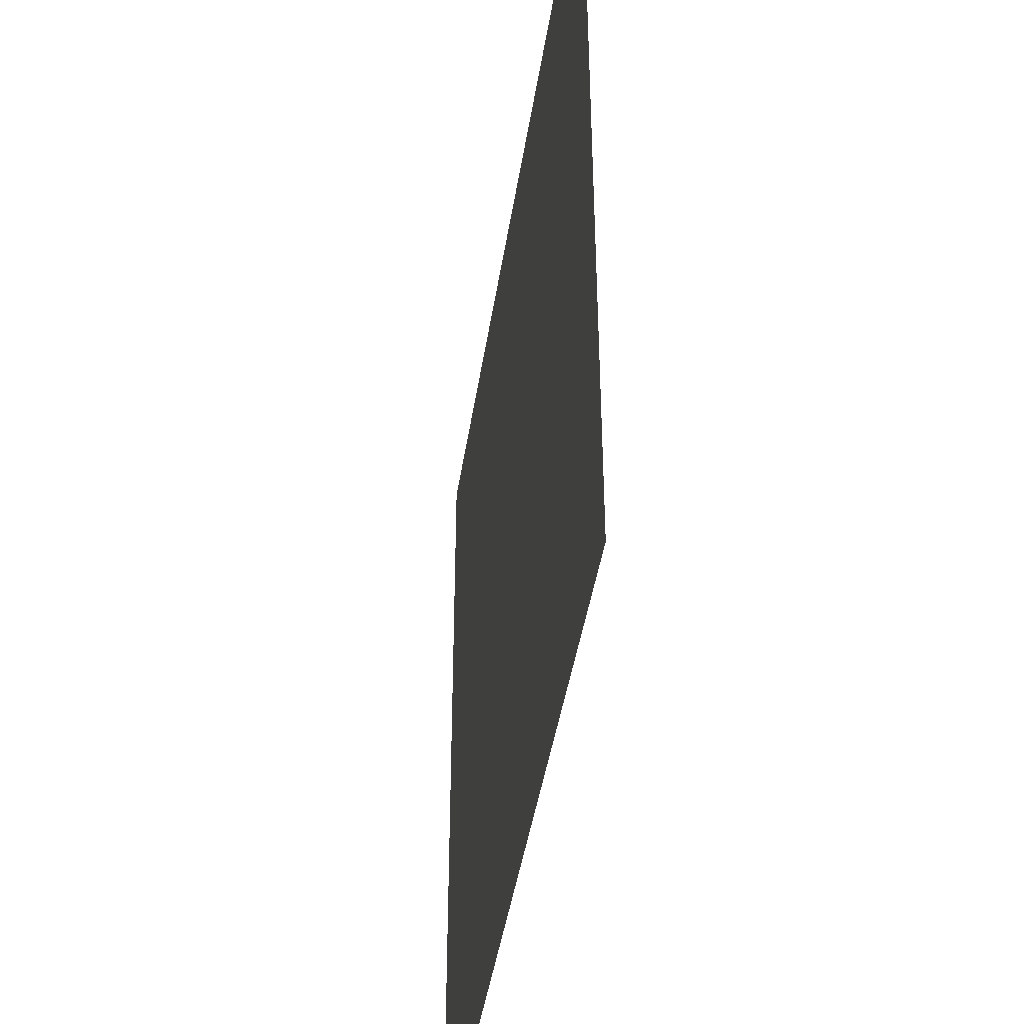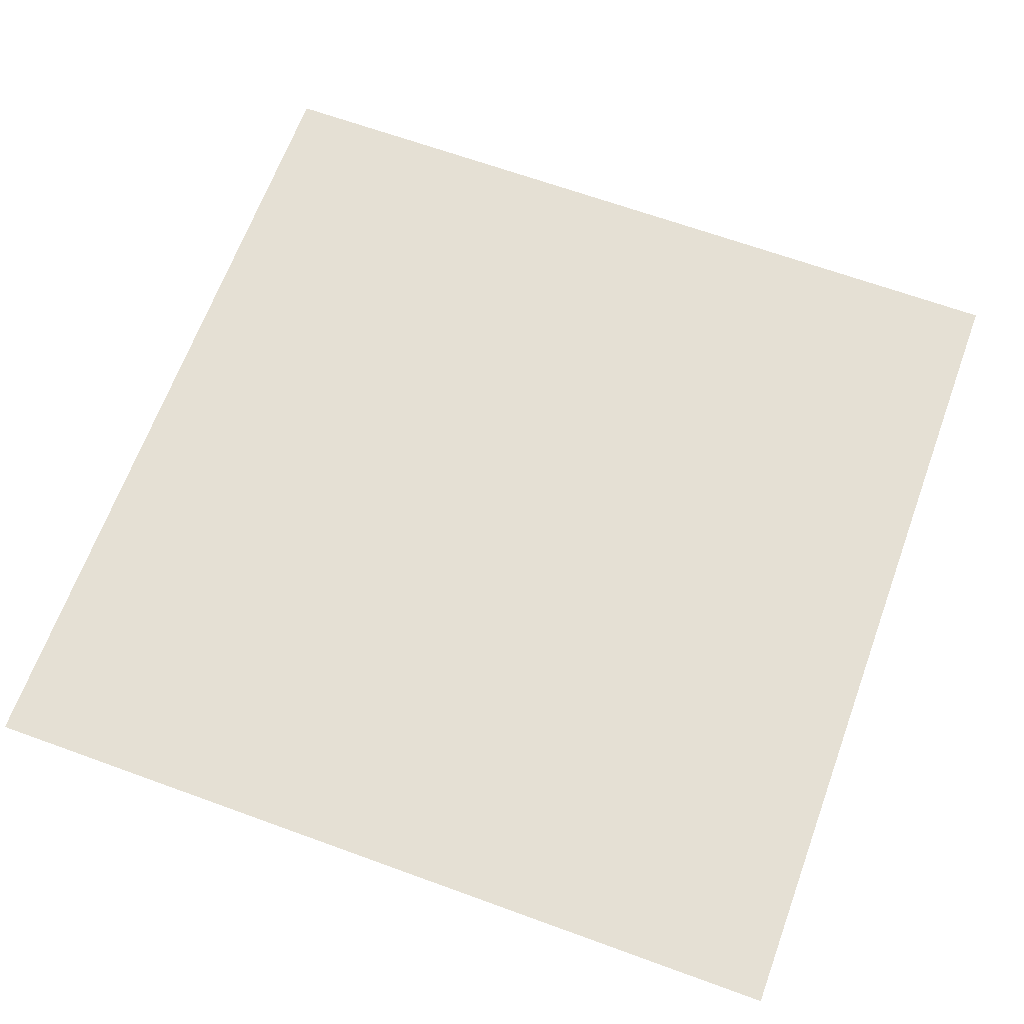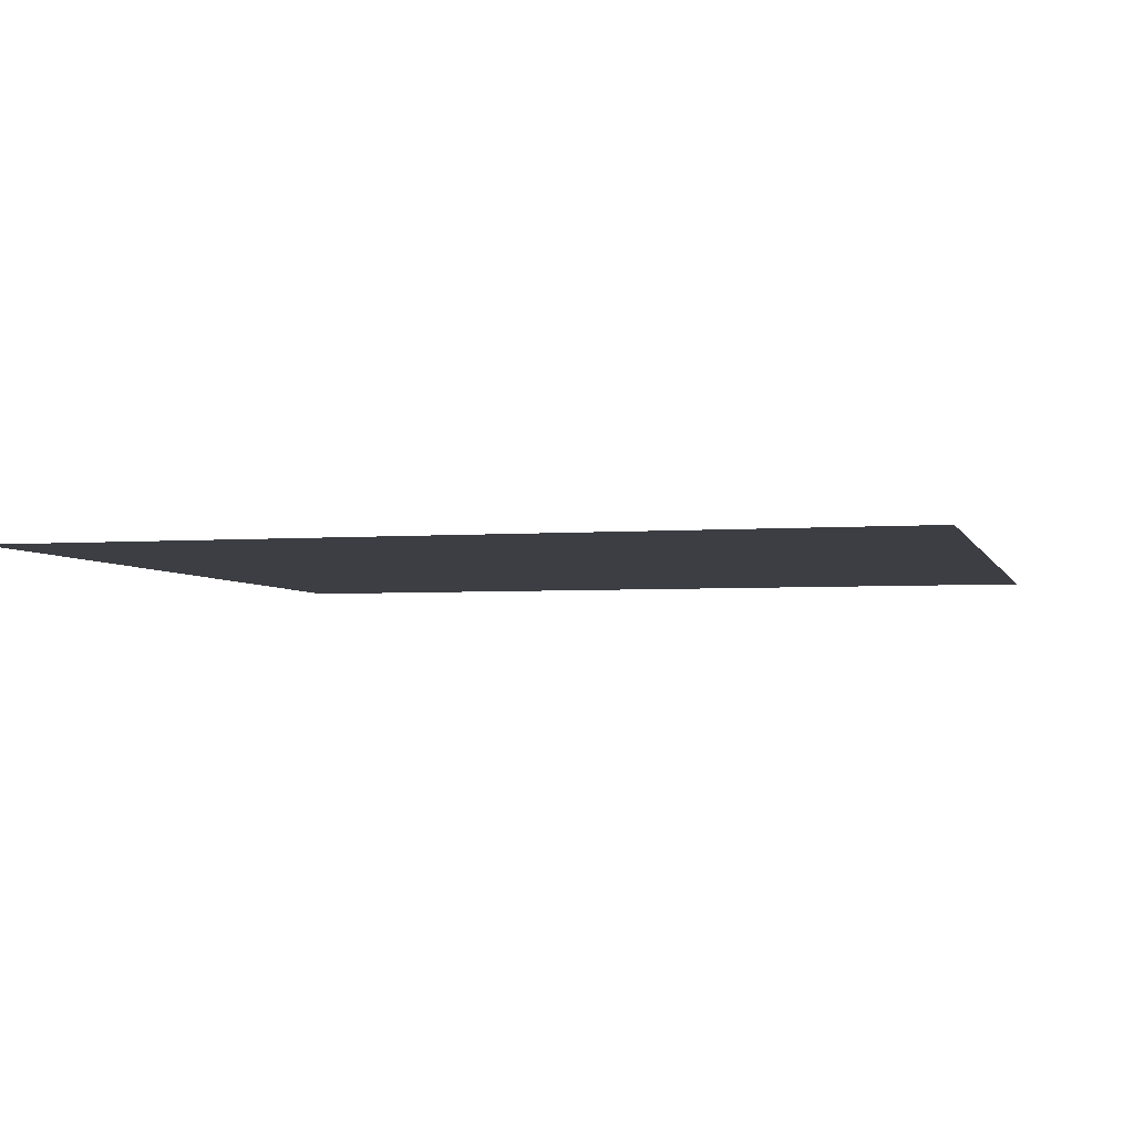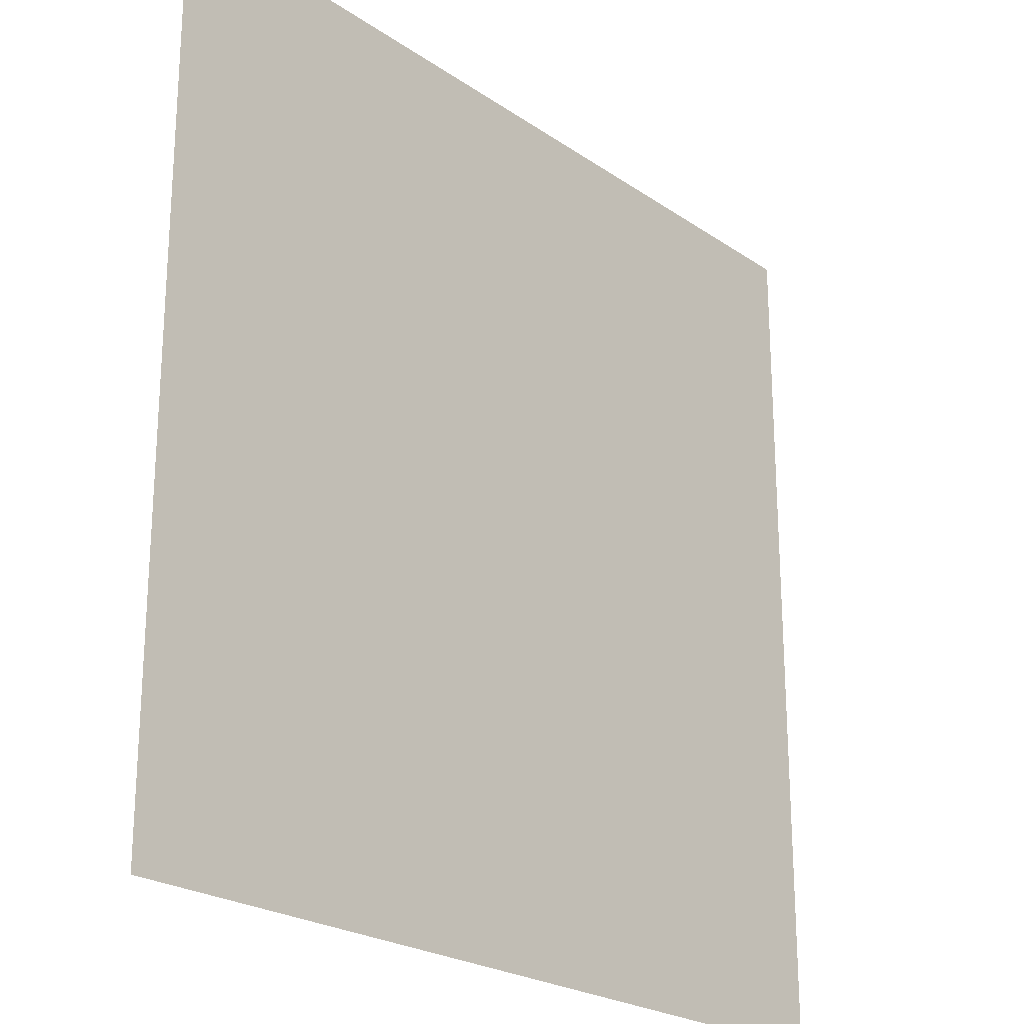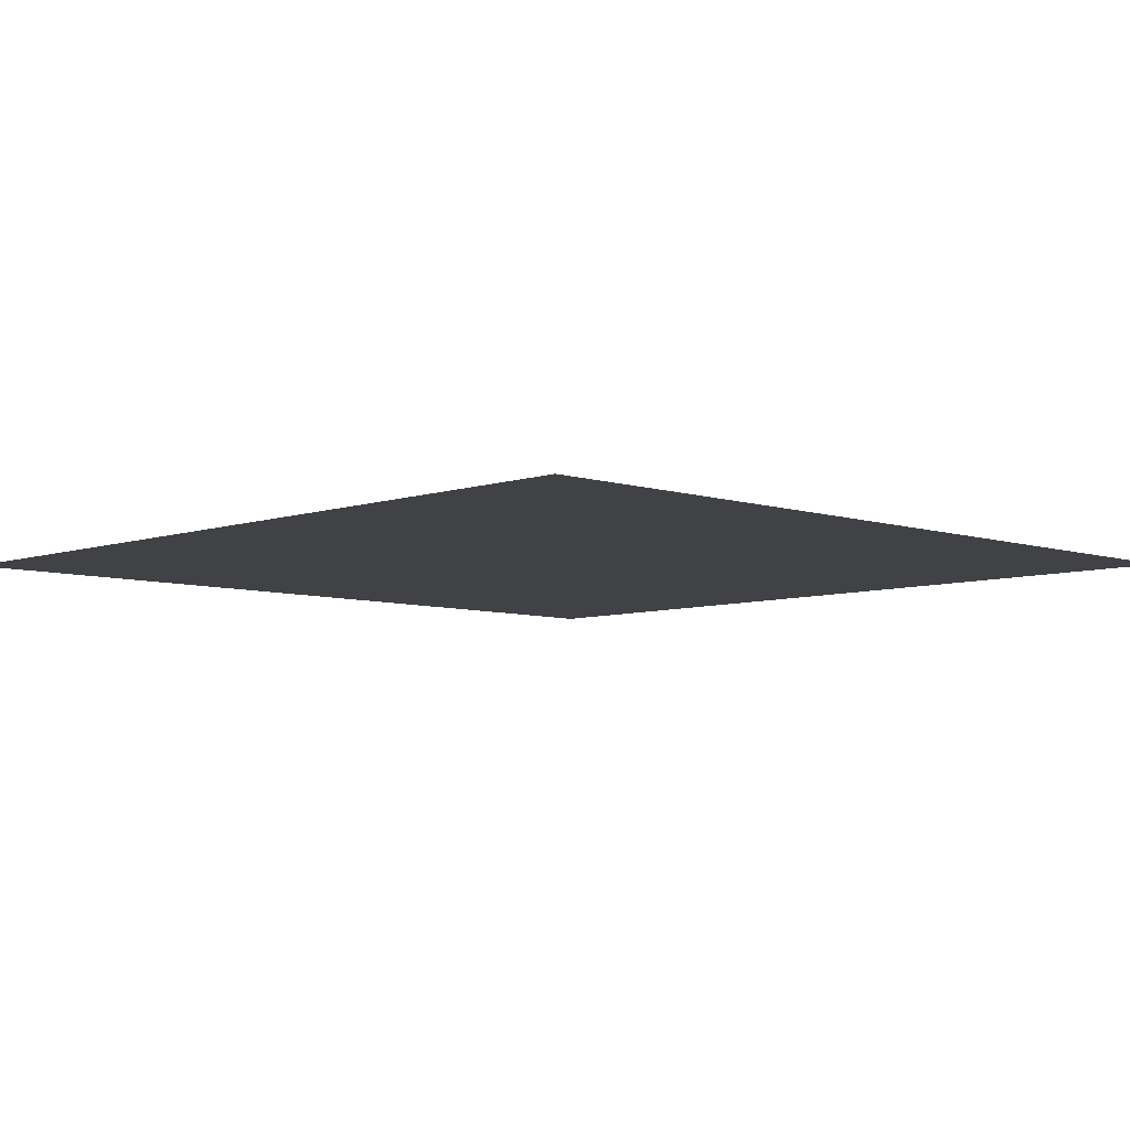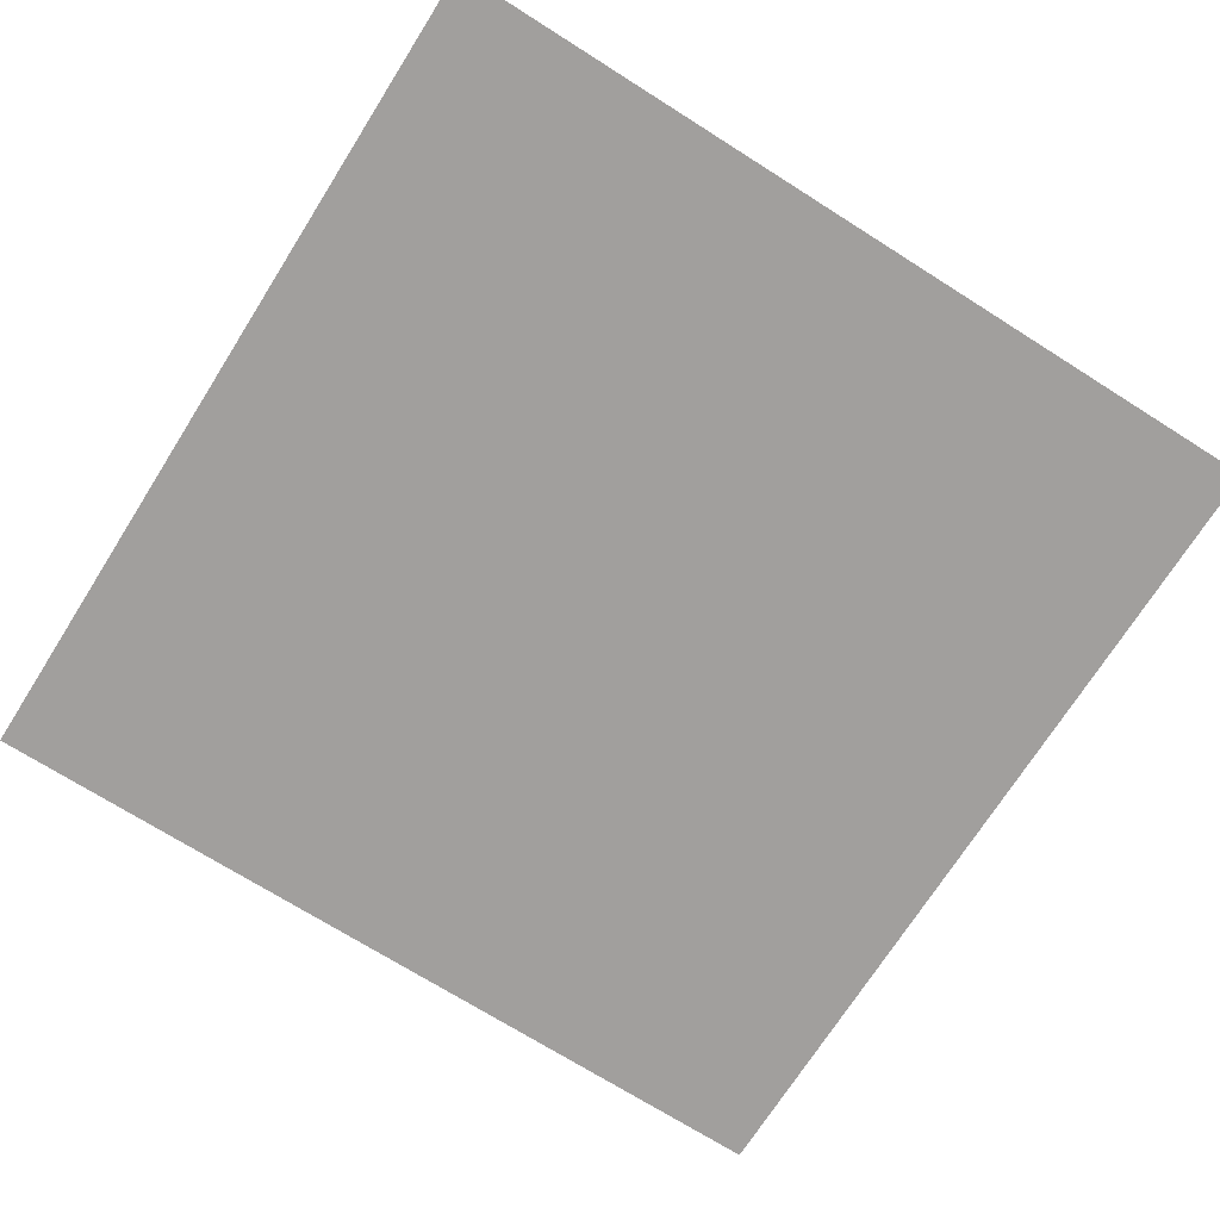
<metadata>
{"format":"obj","ext":"obj","renderer":"f3d","projection":"perspective","resolution":1024,"background":"white","views":[{"elev":-43.4,"azim":81.4,"up":"+Z"},{"elev":65.9,"azim":-159.9,"up":"+Y"},{"elev":-3.7,"azim":-75.6,"up":"+Y"},{"elev":-23.1,"azim":131.0,"up":"+Z"},{"elev":-6.6,"azim":-44.3,"up":"+Y"},{"elev":-71.5,"azim":57.7,"up":"+Y"}]}
</metadata>
<code>
o Plane
v -10 0 10
v -8 0 10
v -10 0 8
v -8 0 8
v -8 0 10
v -6 0 10
v -8 0 8
v -6 0 8
v -6 0 10
v -4 0 10
v -6 0 8
v -4 0 8
v -4 0 10
v -2 0 10
v -4 0 8
v -2 0 8
v -2 0 10
v 0 0 10
v -2 0 8
v 0 0 8
v 0 0 10
v 2 0 10
v 0 0 8
v 2 0 8
v 2 0 10
v 4 0 10
v 2 0 8
v 4 0 8
v 4 0 10
v 6 0 10
v 4 0 8
v 6 0 8
v 6 0 10
v 8 0 10
v 6 0 8
v 8 0 8
v 8 0 10
v 10 0 10
v 8 0 8
v 10 0 8
v -10 0 8
v -8 0 8
v -10 0 6
v -8 0 6
v -8 0 8
v -6 0 8
v -8 0 6
v -6 0 6
v -6 0 8
v -4 0 8
v -6 0 6
v -4 0 6
v -4 0 8
v -2 0 8
v -4 0 6
v -2 0 6
v -2 0 8
v 0 0 8
v -2 0 6
v 0 0 6
v 0 0 8
v 2 0 8
v 0 0 6
v 2 0 6
v 2 0 8
v 4 0 8
v 2 0 6
v 4 0 6
v 4 0 8
v 6 0 8
v 4 0 6
v 6 0 6
v 6 0 8
v 8 0 8
v 6 0 6
v 8 0 6
v 8 0 8
v 10 0 8
v 8 0 6
v 10 0 6
v -10 0 6
v -8 0 6
v -10 0 4
v -8 0 4
v -8 0 6
v -6 0 6
v -8 0 4
v -6 0 4
v -6 0 6
v -4 0 6
v -6 0 4
v -4 0 4
v -4 0 6
v -2 0 6
v -4 0 4
v -2 0 4
v -2 0 6
v 0 0 6
v -2 0 4
v 0 0 4
v 0 0 6
v 2 0 6
v 0 0 4
v 2 0 4
v 2 0 6
v 4 0 6
v 2 0 4
v 4 0 4
v 4 0 6
v 6 0 6
v 4 0 4
v 6 0 4
v 6 0 6
v 8 0 6
v 6 0 4
v 8 0 4
v 8 0 6
v 10 0 6
v 8 0 4
v 10 0 4
v -10 0 4
v -8 0 4
v -10 0 2
v -8 0 2
v -8 0 4
v -6 0 4
v -8 0 2
v -6 0 2
v -6 0 4
v -4 0 4
v -6 0 2
v -4 0 2
v -4 0 4
v -2 0 4
v -4 0 2
v -2 0 2
v -2 0 4
v 0 0 4
v -2 0 2
v 0 0 2
v 0 0 4
v 2 0 4
v 0 0 2
v 2 0 2
v 2 0 4
v 4 0 4
v 2 0 2
v 4 0 2
v 4 0 4
v 6 0 4
v 4 0 2
v 6 0 2
v 6 0 4
v 8 0 4
v 6 0 2
v 8 0 2
v 8 0 4
v 10 0 4
v 8 0 2
v 10 0 2
v -10 0 2
v -8 0 2
v -10 0 0
v -8 0 0
v -8 0 2
v -6 0 2
v -8 0 0
v -6 0 0
v -6 0 2
v -4 0 2
v -6 0 0
v -4 0 0
v -4 0 2
v -2 0 2
v -4 0 0
v -2 0 0
v -2 0 2
v 0 0 2
v -2 0 0
v 0 0 0
v 0 0 2
v 2 0 2
v 0 0 0
v 2 0 0
v 2 0 2
v 4 0 2
v 2 0 0
v 4 0 0
v 4 0 2
v 6 0 2
v 4 0 0
v 6 0 0
v 6 0 2
v 8 0 2
v 6 0 0
v 8 0 0
v 8 0 2
v 10 0 2
v 8 0 0
v 10 0 0
v -10 0 0
v -8 0 0
v -10 0 -2
v -8 0 -2
v -8 0 0
v -6 0 0
v -8 0 -2
v -6 0 -2
v -6 0 0
v -4 0 0
v -6 0 -2
v -4 0 -2
v -4 0 0
v -2 0 0
v -4 0 -2
v -2 0 -2
v -2 0 0
v 0 0 0
v -2 0 -2
v 0 0 -2
v 0 0 0
v 2 0 0
v 0 0 -2
v 2 0 -2
v 2 0 0
v 4 0 0
v 2 0 -2
v 4 0 -2
v 4 0 0
v 6 0 0
v 4 0 -2
v 6 0 -2
v 6 0 0
v 8 0 0
v 6 0 -2
v 8 0 -2
v 8 0 0
v 10 0 0
v 8 0 -2
v 10 0 -2
v -10 0 -2
v -8 0 -2
v -10 0 -4
v -8 0 -4
v -8 0 -2
v -6 0 -2
v -8 0 -4
v -6 0 -4
v -6 0 -2
v -4 0 -2
v -6 0 -4
v -4 0 -4
v -4 0 -2
v -2 0 -2
v -4 0 -4
v -2 0 -4
v -2 0 -2
v 0 0 -2
v -2 0 -4
v 0 0 -4
v 0 0 -2
v 2 0 -2
v 0 0 -4
v 2 0 -4
v 2 0 -2
v 4 0 -2
v 2 0 -4
v 4 0 -4
v 4 0 -2
v 6 0 -2
v 4 0 -4
v 6 0 -4
v 6 0 -2
v 8 0 -2
v 6 0 -4
v 8 0 -4
v 8 0 -2
v 10 0 -2
v 8 0 -4
v 10 0 -4
v -10 0 -4
v -8 0 -4
v -10 0 -6
v -8 0 -6
v -8 0 -4
v -6 0 -4
v -8 0 -6
v -6 0 -6
v -6 0 -4
v -4 0 -4
v -6 0 -6
v -4 0 -6
v -4 0 -4
v -2 0 -4
v -4 0 -6
v -2 0 -6
v -2 0 -4
v 0 0 -4
v -2 0 -6
v 0 0 -6
v 0 0 -4
v 2 0 -4
v 0 0 -6
v 2 0 -6
v 2 0 -4
v 4 0 -4
v 2 0 -6
v 4 0 -6
v 4 0 -4
v 6 0 -4
v 4 0 -6
v 6 0 -6
v 6 0 -4
v 8 0 -4
v 6 0 -6
v 8 0 -6
v 8 0 -4
v 10 0 -4
v 8 0 -6
v 10 0 -6
v -10 0 -6
v -8 0 -6
v -10 0 -8
v -8 0 -8
v -8 0 -6
v -6 0 -6
v -8 0 -8
v -6 0 -8
v -6 0 -6
v -4 0 -6
v -6 0 -8
v -4 0 -8
v -4 0 -6
v -2 0 -6
v -4 0 -8
v -2 0 -8
v -2 0 -6
v 0 0 -6
v -2 0 -8
v 0 0 -8
v 0 0 -6
v 2 0 -6
v 0 0 -8
v 2 0 -8
v 2 0 -6
v 4 0 -6
v 2 0 -8
v 4 0 -8
v 4 0 -6
v 6 0 -6
v 4 0 -8
v 6 0 -8
v 6 0 -6
v 8 0 -6
v 6 0 -8
v 8 0 -8
v 8 0 -6
v 10 0 -6
v 8 0 -8
v 10 0 -8
v -10 0 -8
v -8 0 -8
v -10 0 -10
v -8 0 -10
v -8 0 -8
v -6 0 -8
v -8 0 -10
v -6 0 -10
v -6 0 -8
v -4 0 -8
v -6 0 -10
v -4 0 -10
v -4 0 -8
v -2 0 -8
v -4 0 -10
v -2 0 -10
v -2 0 -8
v 0 0 -8
v -2 0 -10
v 0 0 -10
v 0 0 -8
v 2 0 -8
v 0 0 -10
v 2 0 -10
v 2 0 -8
v 4 0 -8
v 2 0 -10
v 4 0 -10
v 4 0 -8
v 6 0 -8
v 4 0 -10
v 6 0 -10
v 6 0 -8
v 8 0 -8
v 6 0 -10
v 8 0 -10
v 8 0 -8
v 10 0 -8
v 8 0 -10
v 10 0 -10
f 1 2 4 3
f 5 6 8 7
f 9 10 12 11
f 13 14 16 15
f 17 18 20 19
f 21 22 24 23
f 25 26 28 27
f 29 30 32 31
f 33 34 36 35
f 37 38 40 39
f 41 42 44 43
f 45 46 48 47
f 49 50 52 51
f 53 54 56 55
f 57 58 60 59
f 61 62 64 63
f 65 66 68 67
f 69 70 72 71
f 73 74 76 75
f 77 78 80 79
f 81 82 84 83
f 85 86 88 87
f 89 90 92 91
f 93 94 96 95
f 97 98 100 99
f 101 102 104 103
f 105 106 108 107
f 109 110 112 111
f 113 114 116 115
f 117 118 120 119
f 121 122 124 123
f 125 126 128 127
f 129 130 132 131
f 133 134 136 135
f 137 138 140 139
f 141 142 144 143
f 145 146 148 147
f 149 150 152 151
f 153 154 156 155
f 157 158 160 159
f 161 162 164 163
f 165 166 168 167
f 169 170 172 171
f 173 174 176 175
f 177 178 180 179
f 181 182 184 183
f 185 186 188 187
f 189 190 192 191
f 193 194 196 195
f 197 198 200 199
f 201 202 204 203
f 205 206 208 207
f 209 210 212 211
f 213 214 216 215
f 217 218 220 219
f 221 222 224 223
f 225 226 228 227
f 229 230 232 231
f 233 234 236 235
f 237 238 240 239
f 241 242 244 243
f 245 246 248 247
f 249 250 252 251
f 253 254 256 255
f 257 258 260 259
f 261 262 264 263
f 265 266 268 267
f 269 270 272 271
f 273 274 276 275
f 277 278 280 279
f 281 282 284 283
f 285 286 288 287
f 289 290 292 291
f 293 294 296 295
f 297 298 300 299
f 301 302 304 303
f 305 306 308 307
f 309 310 312 311
f 313 314 316 315
f 317 318 320 319
f 321 322 324 323
f 325 326 328 327
f 329 330 332 331
f 333 334 336 335
f 337 338 340 339
f 341 342 344 343
f 345 346 348 347
f 349 350 352 351
f 353 354 356 355
f 357 358 360 359
f 361 362 364 363
f 365 366 368 367
f 369 370 372 371
f 373 374 376 375
f 377 378 380 379
f 381 382 384 383
f 385 386 388 387
f 389 390 392 391
f 393 394 396 395
f 397 398 400 399

</code>
